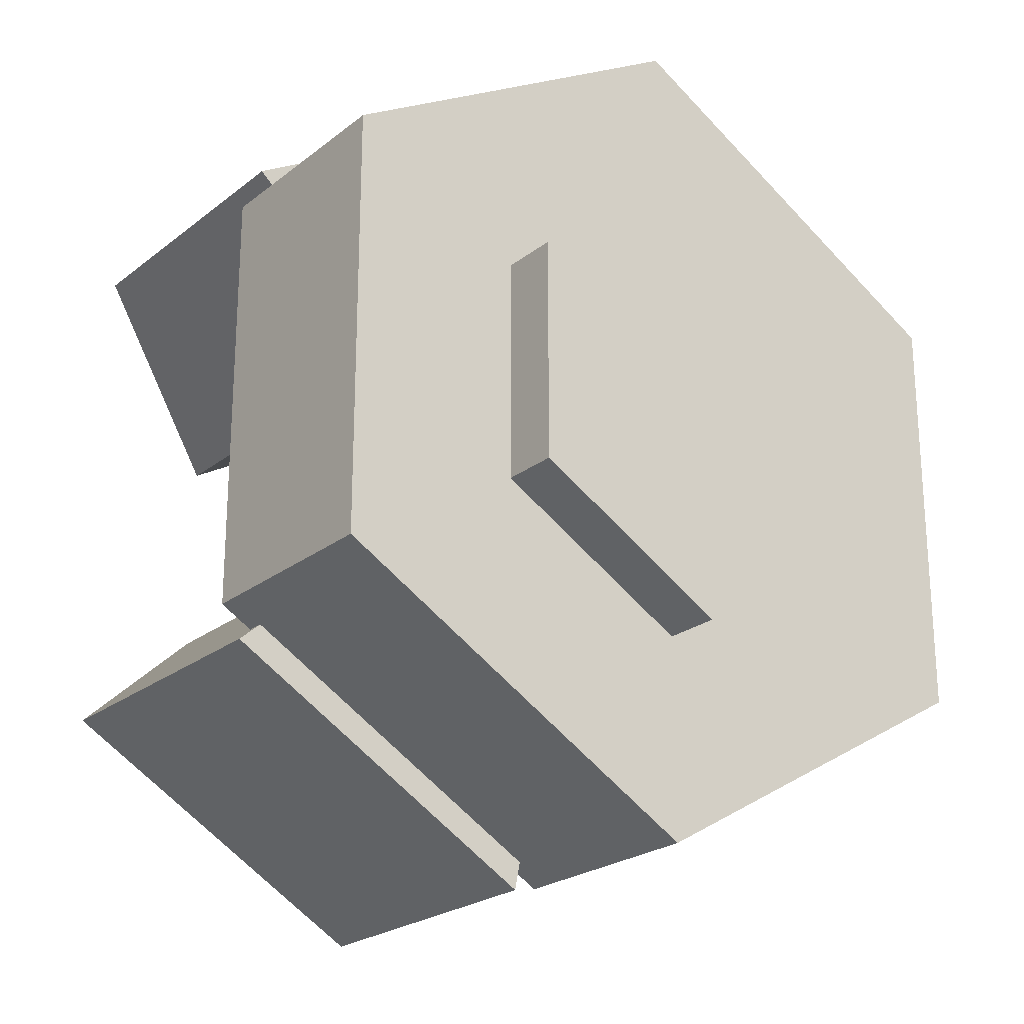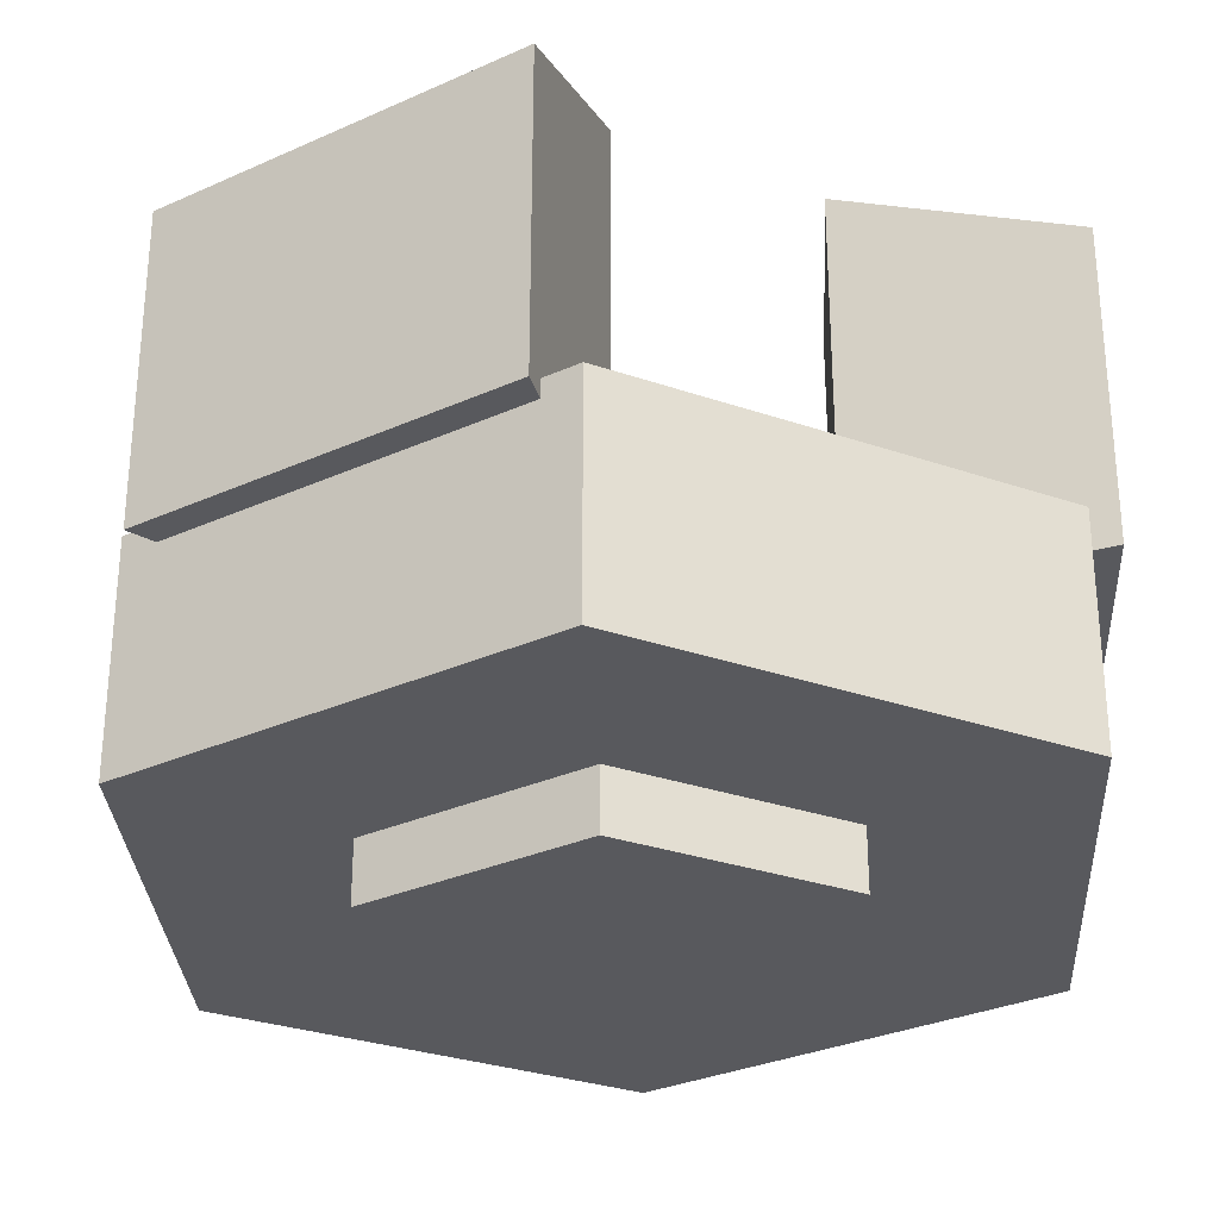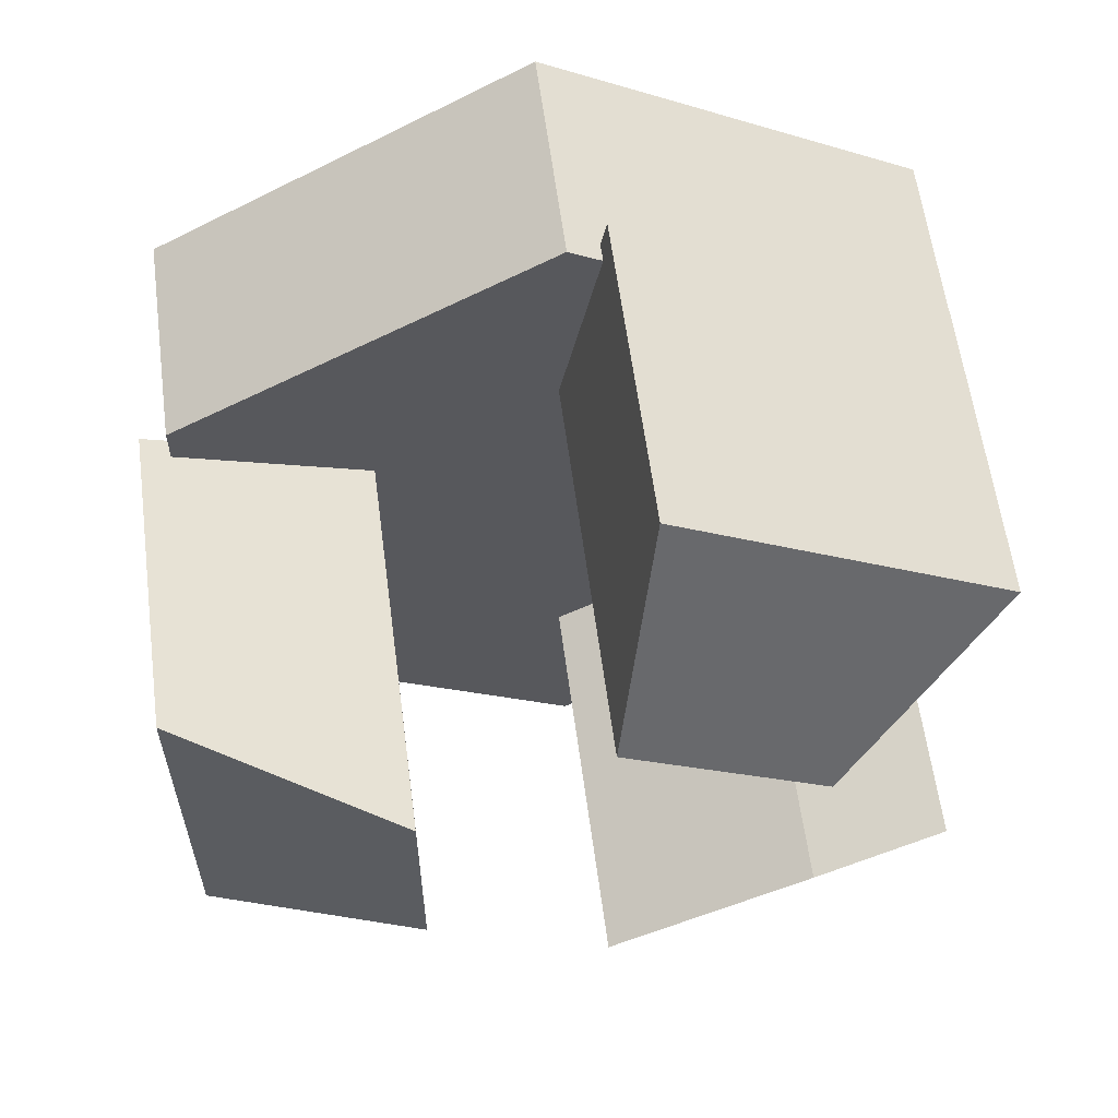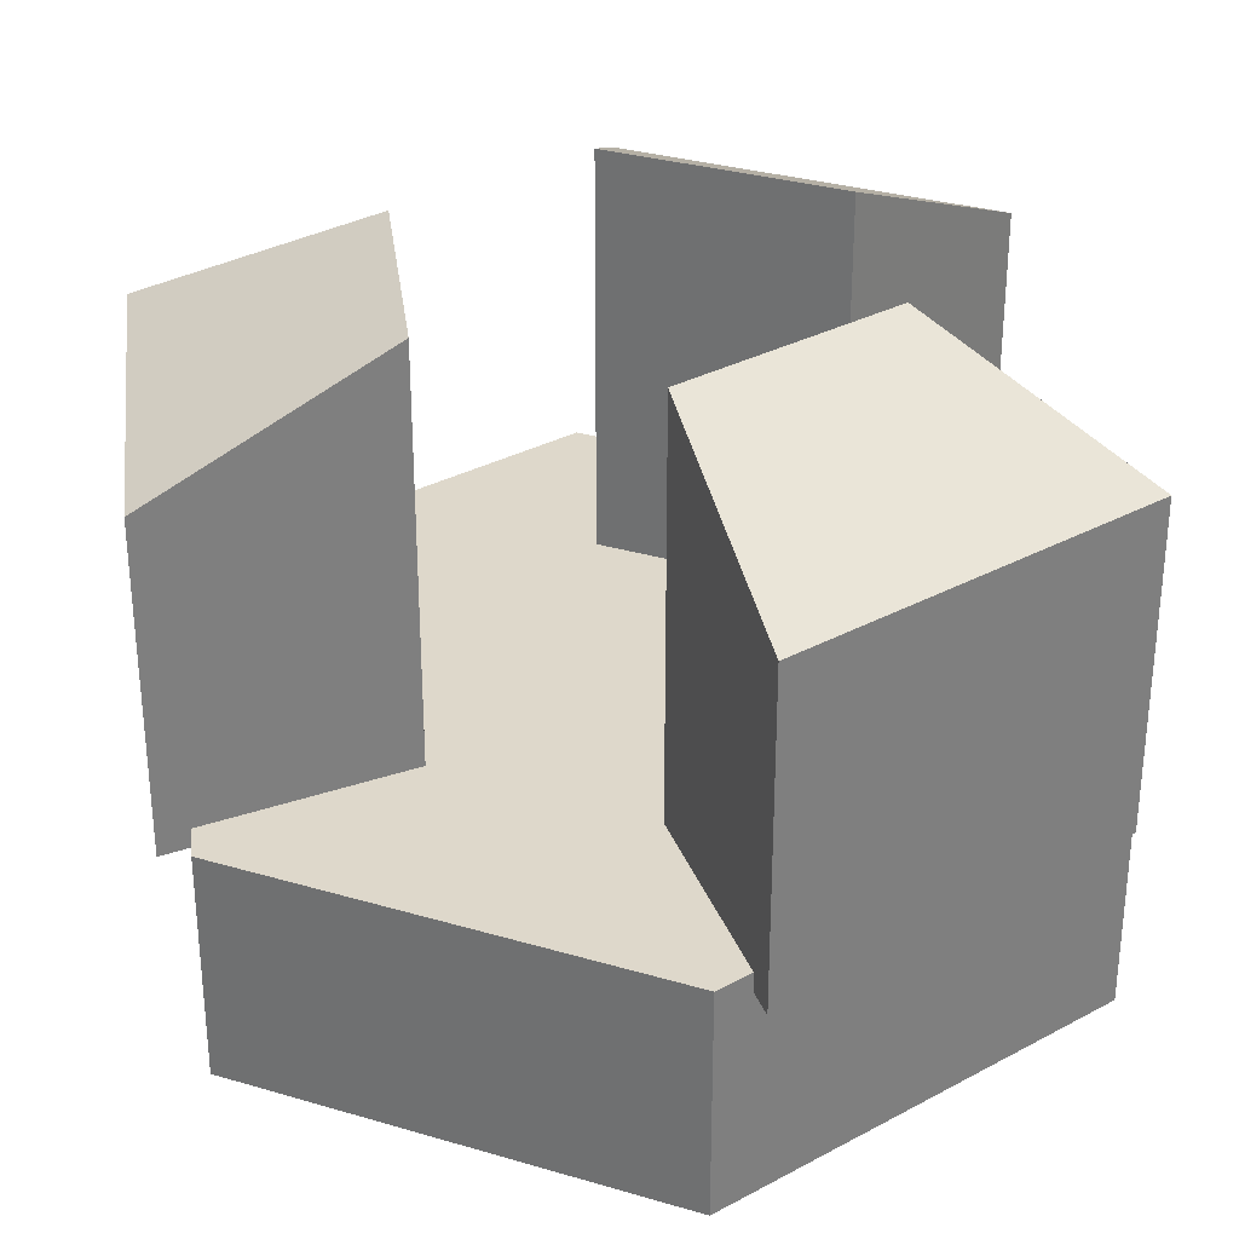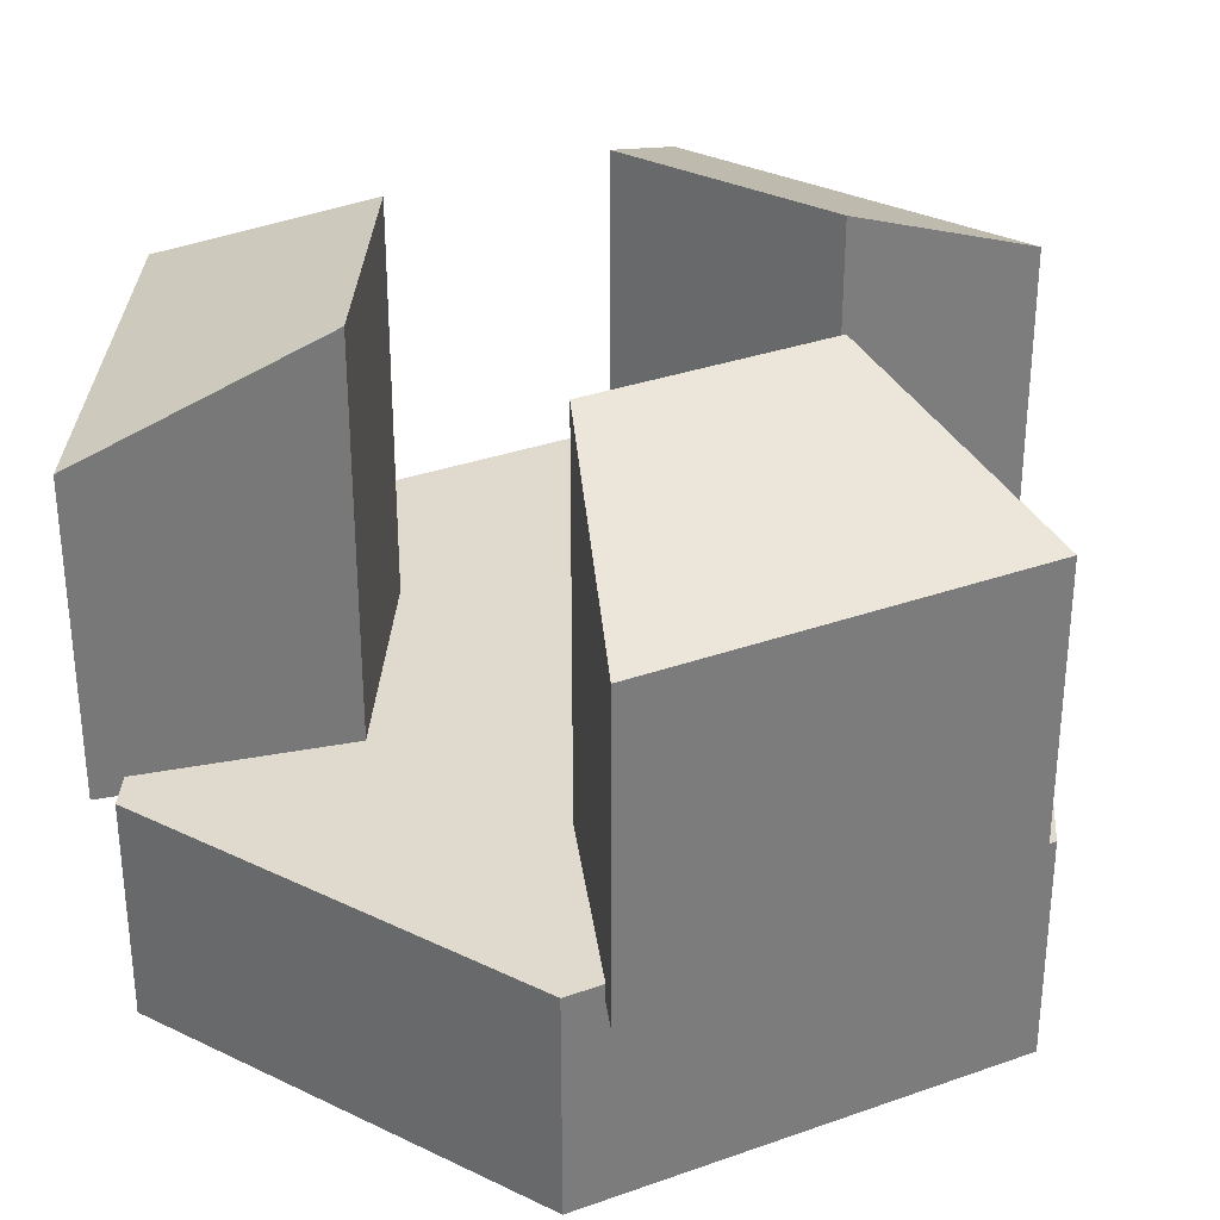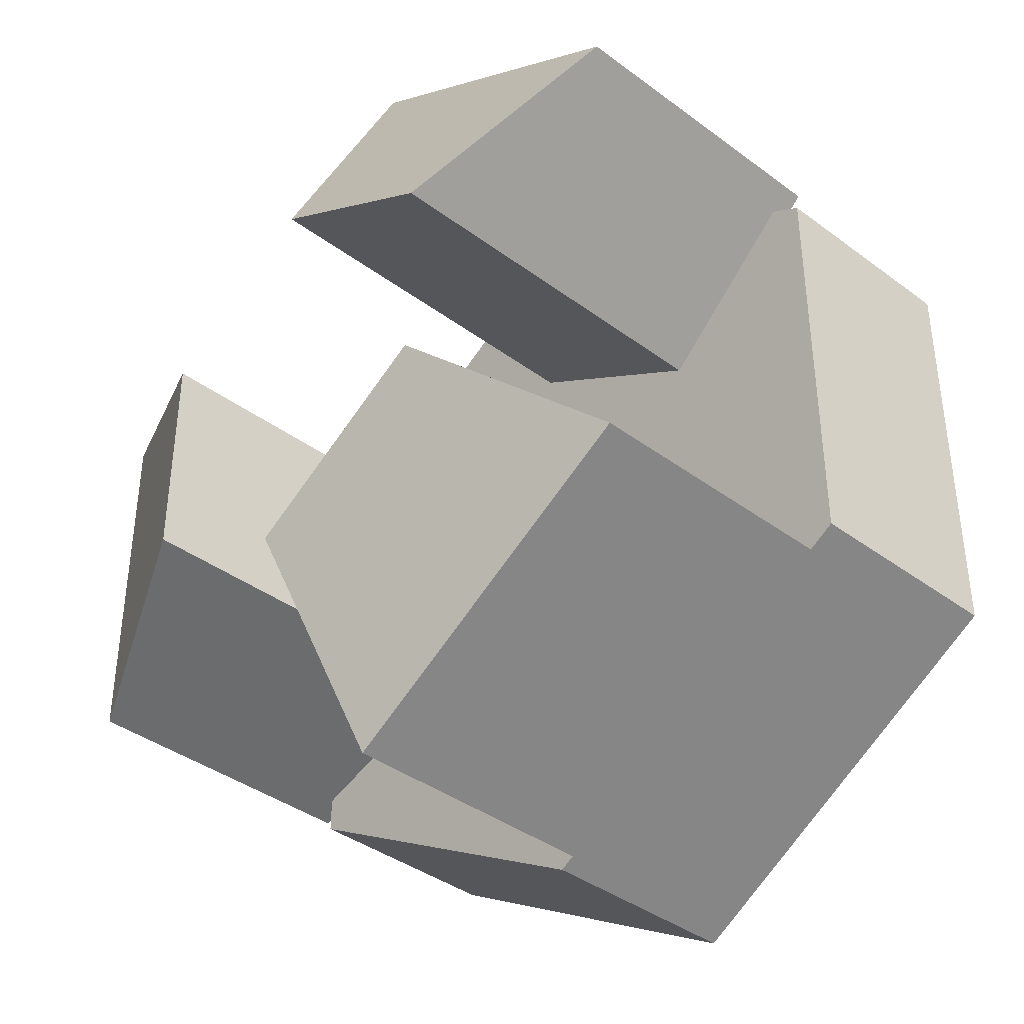
<metadata>
{"format":"obj","ext":"obj","renderer":"f3d","projection":"perspective","resolution":1024,"background":"white","views":[{"elev":-23.4,"azim":-37.7,"up":"+Z"},{"elev":-30.2,"azim":-116.7,"up":"+Y"},{"elev":59.8,"azim":172.5,"up":"+Z"},{"elev":31.6,"azim":172.7,"up":"+Y"},{"elev":32.7,"azim":-56.2,"up":"+Y"},{"elev":-39.2,"azim":-132.8,"up":"+Z"}]}
</metadata>
<code>
o Cylinder
v 0 -0.05 -0.1052
v 0 0.05 -0.2
v 0.09109 -0.05 -0.05259
v 0.1732 0.05 -0.1
v 0.09109 -0.05 0.05259
v 0.1732 0.05 0.1
v -0 -0.05 0.1052
v -0 0.05 0.2
v -0.09109 -0.05 0.05259
v -0.1732 0.05 0.1
v -0.09109 -0.05 -0.05259
v -0.1732 0.05 -0.1
v 0 -0.05 -0.2
v 0.1732 -0.05 -0.1
v 0.1732 -0.05 0.1
v -0 -0.05 0.2
v -0.1732 -0.05 0.1
v -0.1732 -0.05 -0.1
v 0 -0.07694 -0.1052
v 0.09109 -0.07694 -0.05259
v 0.09109 -0.07694 0.05259
v -0 -0.07694 0.1052
v -0.09109 -0.07694 0.05259
v -0.09109 -0.07694 -0.05259
v 0.00318 0.04179 -0.1013
v 0.00318 0.2272 -0.1013
v -0.08928 0.04179 -0.04787
v -0.08928 0.2272 -0.04787
v -0.01751 0.04179 -0.2048
v -0.01751 0.1829 -0.2048
v -0.1686 0.04179 -0.1176
v -0.1686 0.1829 -0.1176
v 0.0861 0.04179 0.05338
v 0.0861 0.2272 0.05338
v 0.0861 0.04179 -0.05338
v 0.0861 0.2272 -0.05338
v 0.1861 0.04179 0.08723
v 0.1861 0.1829 0.08723
v 0.1861 0.04179 -0.08723
v 0.1861 0.1829 -0.08723
v -0.08928 0.04179 0.04787
v -0.08928 0.2272 0.04787
v 0.00318 0.04179 0.1013
v 0.00318 0.2272 0.1013
v -0.1686 0.04179 0.1176
v -0.1686 0.1829 0.1176
v -0.01751 0.04179 0.2048
v -0.01751 0.1829 0.2048
f 13 2 4 14
f 14 4 6 15
f 15 6 8 16
f 16 8 10 17
f 4 2 12 10 8 6
f 17 10 12 18
f 18 12 2 13
f 9 11 24 23
f 3 1 13 14
f 5 3 14 15
f 7 5 15 16
f 9 7 16 17
f 11 9 17 18
f 1 11 18 13
f 19 20 21 22 23 24
f 5 7 22 21
f 1 3 20 19
f 11 1 19 24
f 7 9 23 22
f 3 5 21 20
f 25 26 28 27
f 27 28 32 31
f 31 32 30 29
f 29 30 26 25
f 27 31 29 25
f 32 28 26 30
f 33 34 36 35
f 35 36 40 39
f 39 40 38 37
f 37 38 34 33
f 35 39 37 33
f 40 36 34 38
f 41 42 44 43
f 43 44 48 47
f 47 48 46 45
f 45 46 42 41
f 43 47 45 41
f 48 44 42 46

</code>
